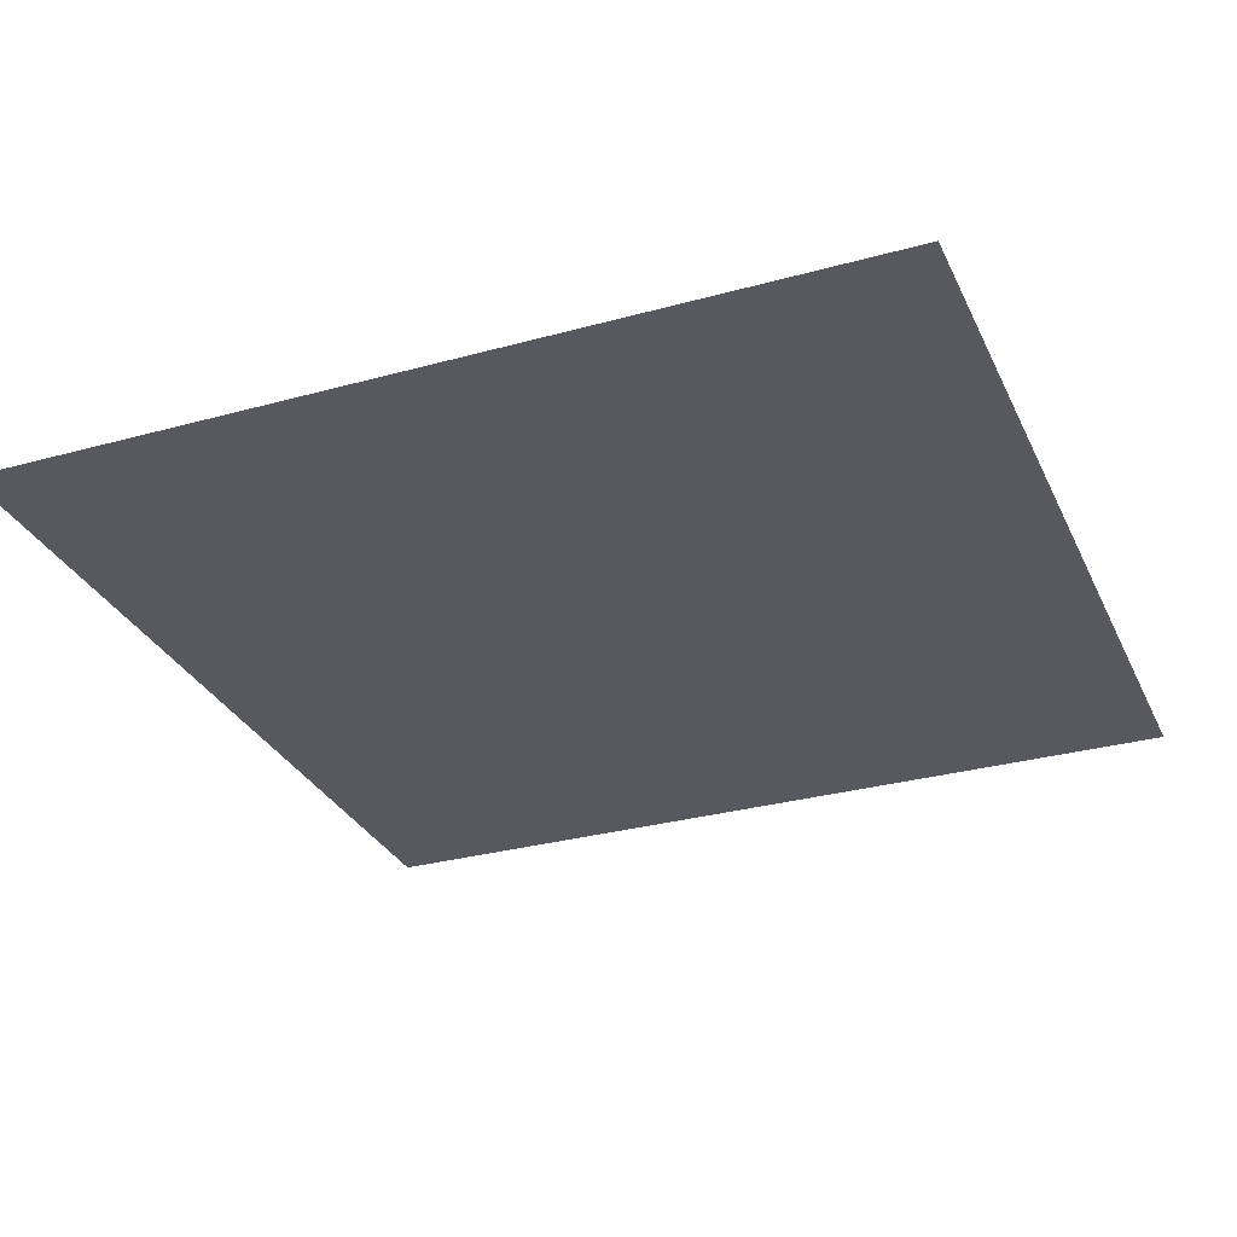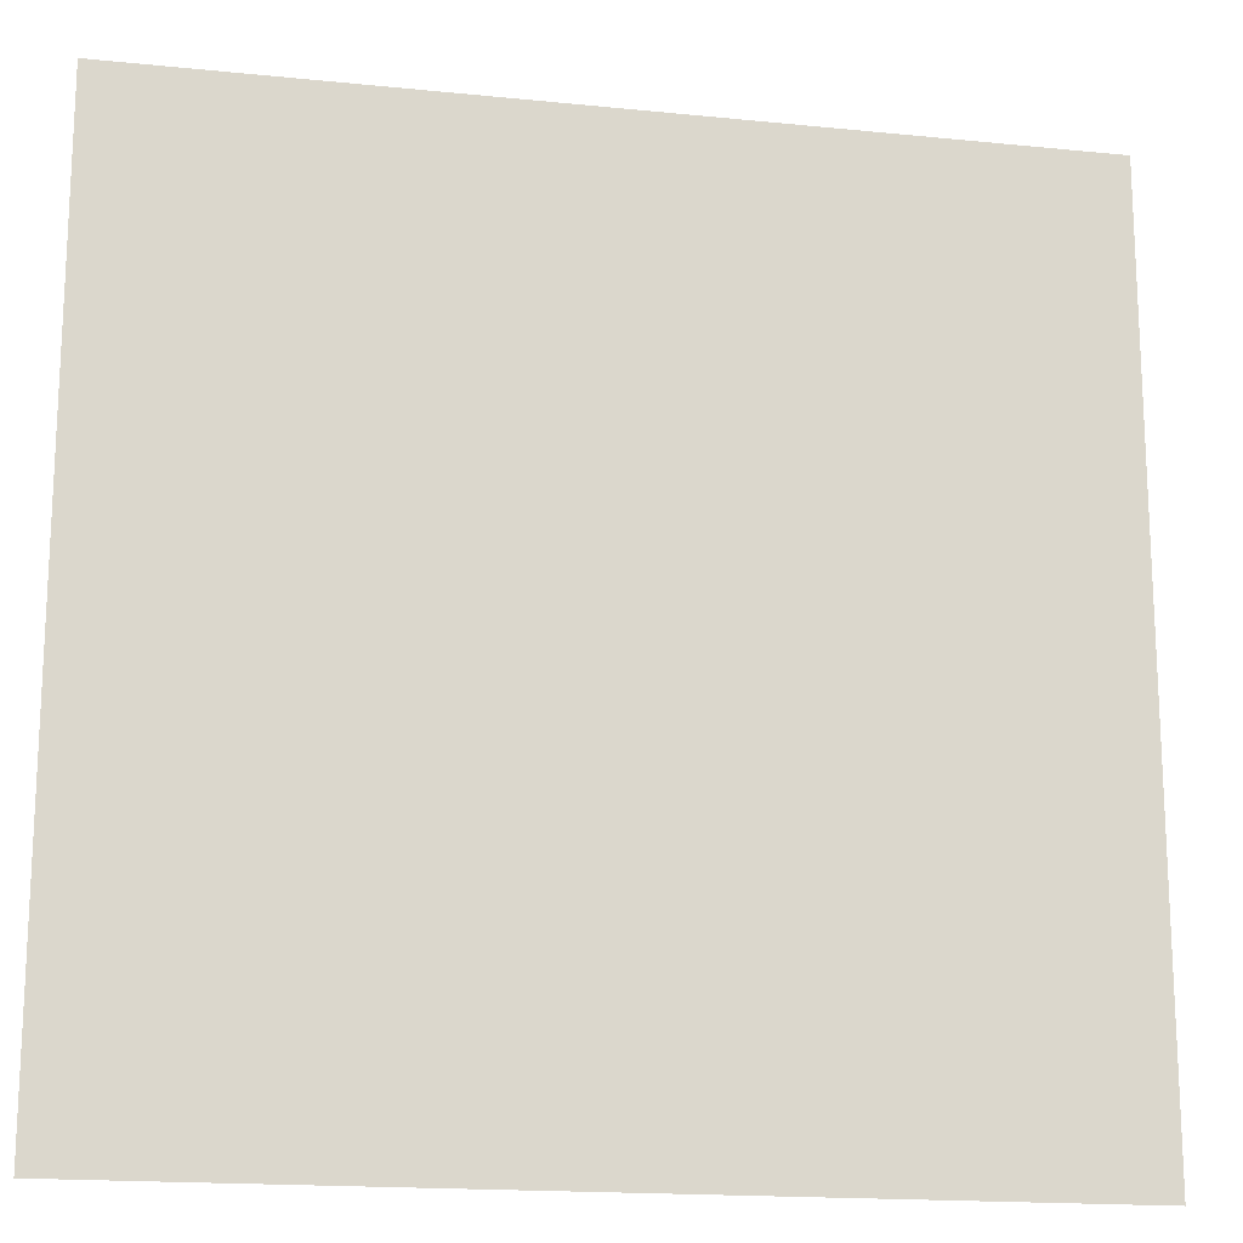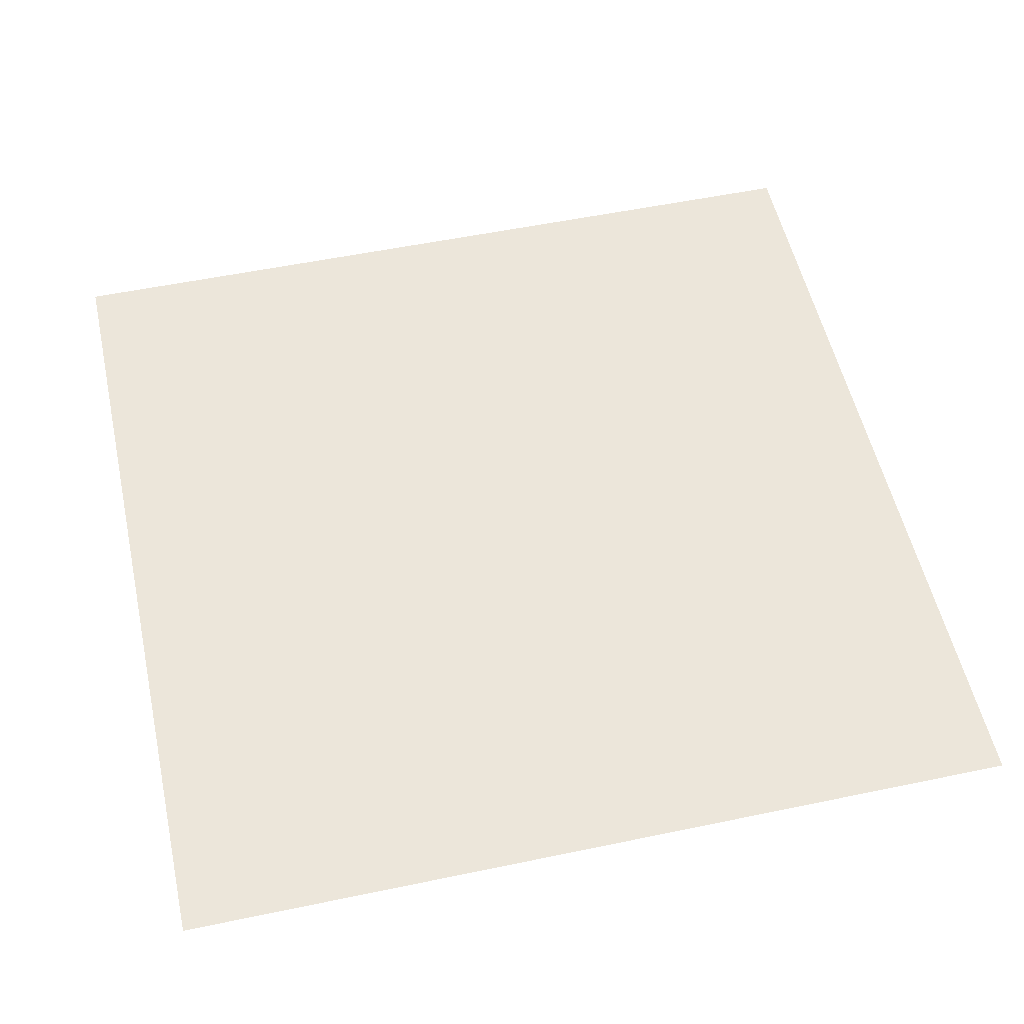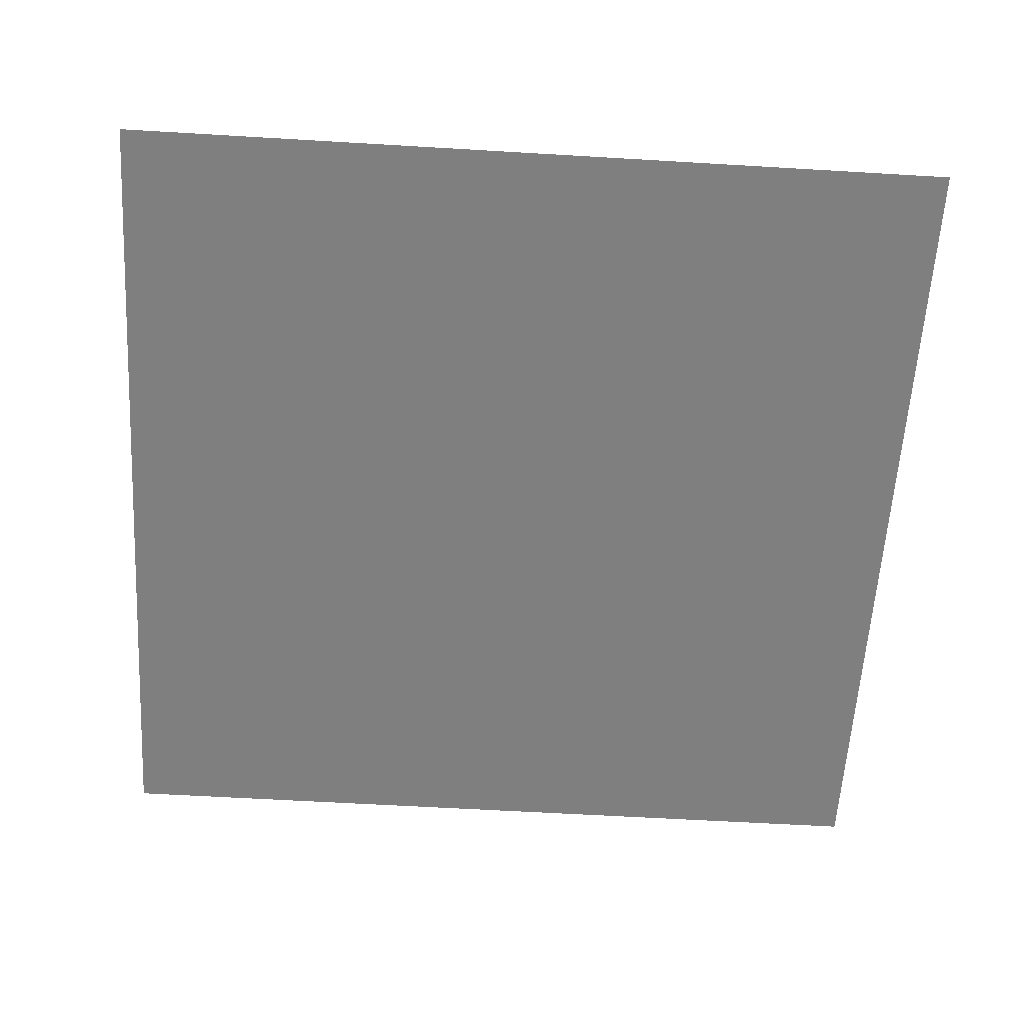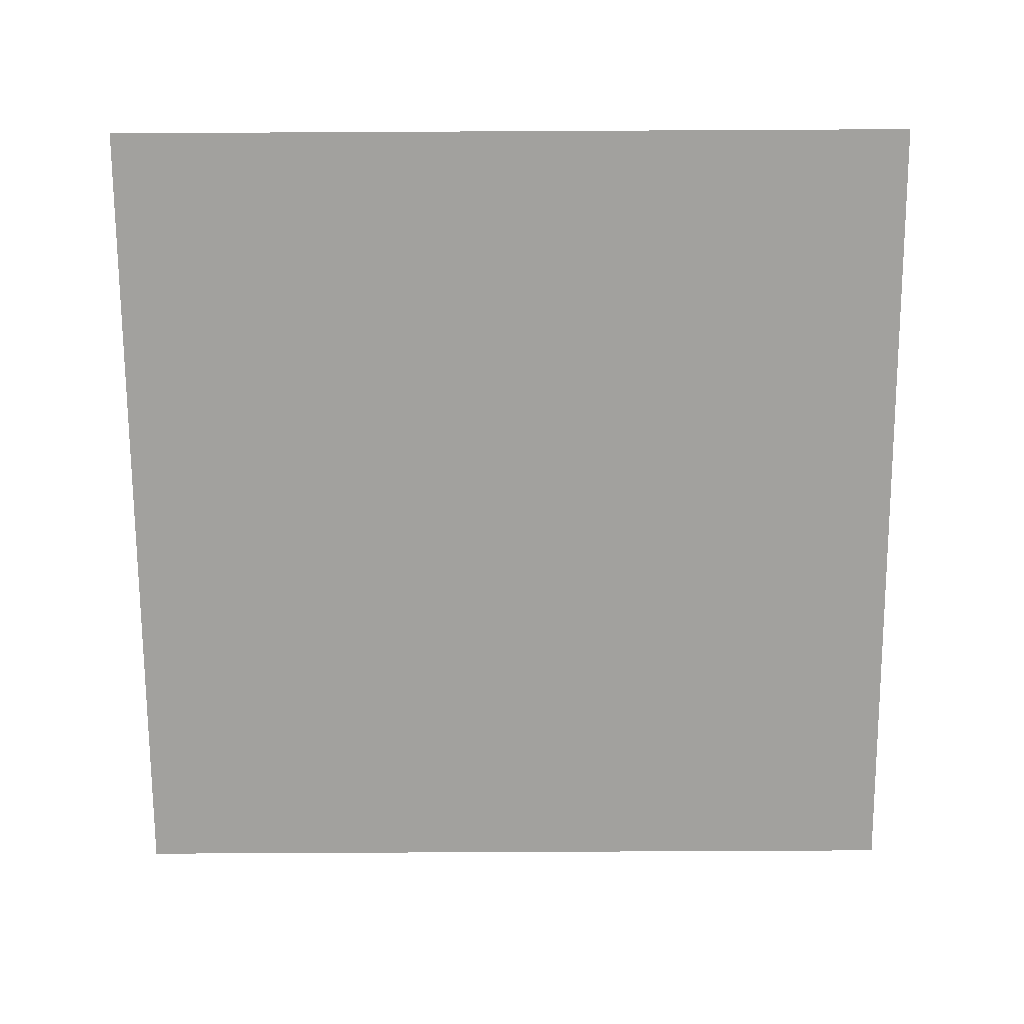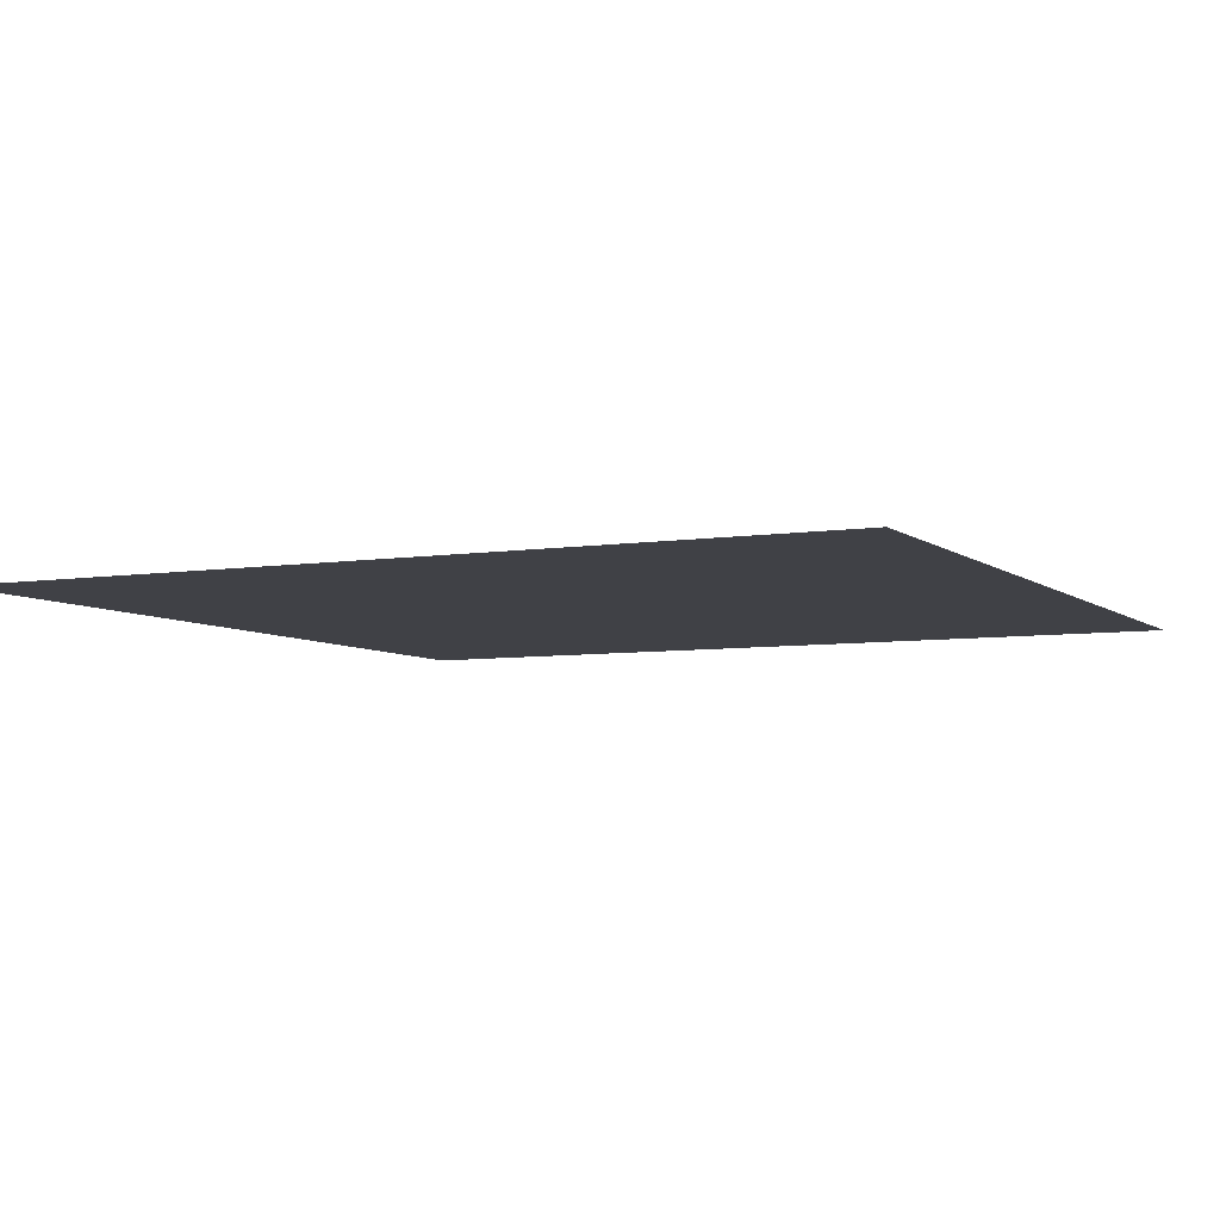
<metadata>
{"format":"obj","ext":"obj","renderer":"f3d","projection":"perspective","resolution":1024,"background":"white","views":[{"elev":-30.4,"azim":21.8,"up":"+Z"},{"elev":-17.0,"azim":-11.6,"up":"+Y"},{"elev":54.2,"azim":-12.5,"up":"+Z"},{"elev":-59.7,"azim":176.5,"up":"+Z"},{"elev":-72.0,"azim":-179.7,"up":"+Z"},{"elev":-6.0,"azim":-64.2,"up":"+Z"}]}
</metadata>
<code>
o Plane
v -5 5 0
v -5 -5 0
v 5 5 0
v 5 -5 0
v 4 5 0
v 3 5 0
v 2 5 0
v 1 5 0
v 0 5 0
v -1 5 0
v -2 5 0
v -3 5 0
v -4 5 0
v -4 -5 0
v -3 -5 0
v -2 -5 0
v -1 -5 0
v 0 -5 0
v 1 -5 0
v 2 -5 0
v 3 -5 0
v 4 -5 0
v -5 4 0
v -5 3 0
v -5 2 0
v -5 1 0
v -5 0 0
v -5 -1 0
v -5 -2 0
v -5 -3 0
v -5 -4 0
v 5 -4 0
v 5 -3 0
v 5 -2 0
v 5 -1 0
v 5 0 0
v 5 1 0
v 5 2 0
v 5 3 0
v 5 4 0
v -4 -4 0
v -4 -3 0
v -4 -2 0
v -4 -1 0
v -4 0 0
v -4 1 0
v -4 2 0
v -4 3 0
v -4 4 0
v -3 -4 0
v -3 -3 0
v -3 -2 0
v -3 -1 0
v -3 0 0
v -3 1 0
v -3 2 0
v -3 3 0
v -3 4 0
v -2 -4 0
v -2 -3 0
v -2 -2 0
v -2 -1 0
v -2 0 0
v -2 1 0
v -2 2 0
v -2 3 0
v -2 4 0
v -1 -4 0
v -1 -3 0
v -1 -2 0
v -1 -1 0
v -1 0 0
v -1 1 0
v -1 2 0
v -1 3 0
v -1 4 0
v 0 -4 0
v 0 -3 0
v 0 -2 0
v 0 -1 0
v 0 0 0
v 0 1 0
v 0 2 0
v 0 3 0
v 0 4 0
v 1 -4 0
v 1 -3 0
v 1 -2 0
v 1 -1 0
v 1 0 0
v 1 1 0
v 1 2 0
v 1 3 0
v 1 4 0
v 2 -4 0
v 2 -3 0
v 2 -2 0
v 2 -1 0
v 2 0 0
v 2 1 0
v 2 2 0
v 2 3 0
v 2 4 0
v 3 -4 0
v 3 -3 0
v 3 -2 0
v 3 -1 0
v 3 0 0
v 3 1 0
v 3 2 0
v 3 3 0
v 3 4 0
v 4 -4 0
v 4 -3 0
v 4 -2 0
v 4 -1 0
v 4 0 0
v 4 1 0
v 4 2 0
v 4 3 0
v 4 4 0
f 22 32 113
f 2 41 31
f 14 50 41
f 15 59 50
f 16 68 59
f 17 77 68
f 18 86 77
f 19 95 86
f 20 104 95
f 21 113 104
f 112 5 6
f 111 121 112
f 110 120 111
f 109 119 110
f 108 118 109
f 107 117 108
f 106 116 107
f 105 115 106
f 104 114 105
f 103 6 7
f 102 112 103
f 101 111 102
f 100 110 101
f 99 109 100
f 98 108 99
f 97 107 98
f 96 106 97
f 95 105 96
f 94 7 8
f 93 103 94
f 92 102 93
f 91 101 92
f 90 100 91
f 89 99 90
f 88 98 89
f 87 97 88
f 86 96 87
f 85 8 9
f 84 94 85
f 83 93 84
f 82 92 83
f 81 91 82
f 80 90 81
f 79 89 80
f 78 88 79
f 77 87 78
f 76 9 10
f 75 85 76
f 74 84 75
f 73 83 74
f 72 82 73
f 71 81 72
f 70 80 71
f 69 79 70
f 68 78 69
f 67 10 11
f 66 76 67
f 65 75 66
f 64 74 65
f 63 73 64
f 62 72 63
f 61 71 62
f 60 70 61
f 59 69 60
f 58 11 12
f 57 67 58
f 56 66 57
f 55 65 56
f 54 64 55
f 53 63 54
f 52 62 53
f 51 61 52
f 50 60 51
f 49 12 13
f 48 58 49
f 47 57 48
f 46 56 47
f 45 55 46
f 44 54 45
f 43 53 44
f 42 52 43
f 41 51 42
f 23 13 1
f 24 49 23
f 25 48 24
f 26 47 25
f 27 46 26
f 28 45 27
f 29 44 28
f 30 43 29
f 31 42 30
f 121 3 5
f 120 40 121
f 119 39 120
f 118 38 119
f 117 37 118
f 116 36 117
f 115 35 116
f 114 34 115
f 113 33 114
f 22 4 32
f 2 14 41
f 14 15 50
f 15 16 59
f 16 17 68
f 17 18 77
f 18 19 86
f 19 20 95
f 20 21 104
f 21 22 113
f 112 121 5
f 111 120 121
f 110 119 120
f 109 118 119
f 108 117 118
f 107 116 117
f 106 115 116
f 105 114 115
f 104 113 114
f 103 112 6
f 102 111 112
f 101 110 111
f 100 109 110
f 99 108 109
f 98 107 108
f 97 106 107
f 96 105 106
f 95 104 105
f 94 103 7
f 93 102 103
f 92 101 102
f 91 100 101
f 90 99 100
f 89 98 99
f 88 97 98
f 87 96 97
f 86 95 96
f 85 94 8
f 84 93 94
f 83 92 93
f 82 91 92
f 81 90 91
f 80 89 90
f 79 88 89
f 78 87 88
f 77 86 87
f 76 85 9
f 75 84 85
f 74 83 84
f 73 82 83
f 72 81 82
f 71 80 81
f 70 79 80
f 69 78 79
f 68 77 78
f 67 76 10
f 66 75 76
f 65 74 75
f 64 73 74
f 63 72 73
f 62 71 72
f 61 70 71
f 60 69 70
f 59 68 69
f 58 67 11
f 57 66 67
f 56 65 66
f 55 64 65
f 54 63 64
f 53 62 63
f 52 61 62
f 51 60 61
f 50 59 60
f 49 58 12
f 48 57 58
f 47 56 57
f 46 55 56
f 45 54 55
f 44 53 54
f 43 52 53
f 42 51 52
f 41 50 51
f 23 49 13
f 24 48 49
f 25 47 48
f 26 46 47
f 27 45 46
f 28 44 45
f 29 43 44
f 30 42 43
f 31 41 42
f 121 40 3
f 120 39 40
f 119 38 39
f 118 37 38
f 117 36 37
f 116 35 36
f 115 34 35
f 114 33 34
f 113 32 33

</code>
